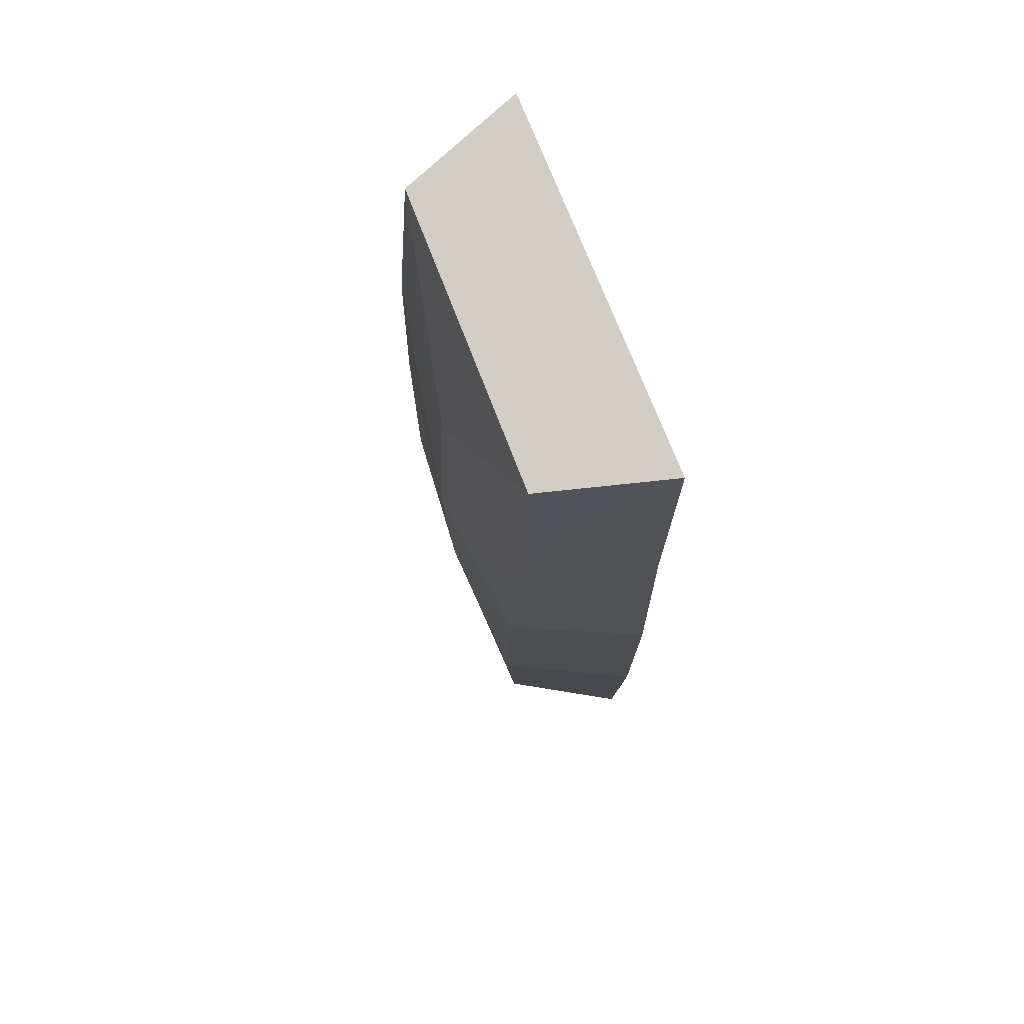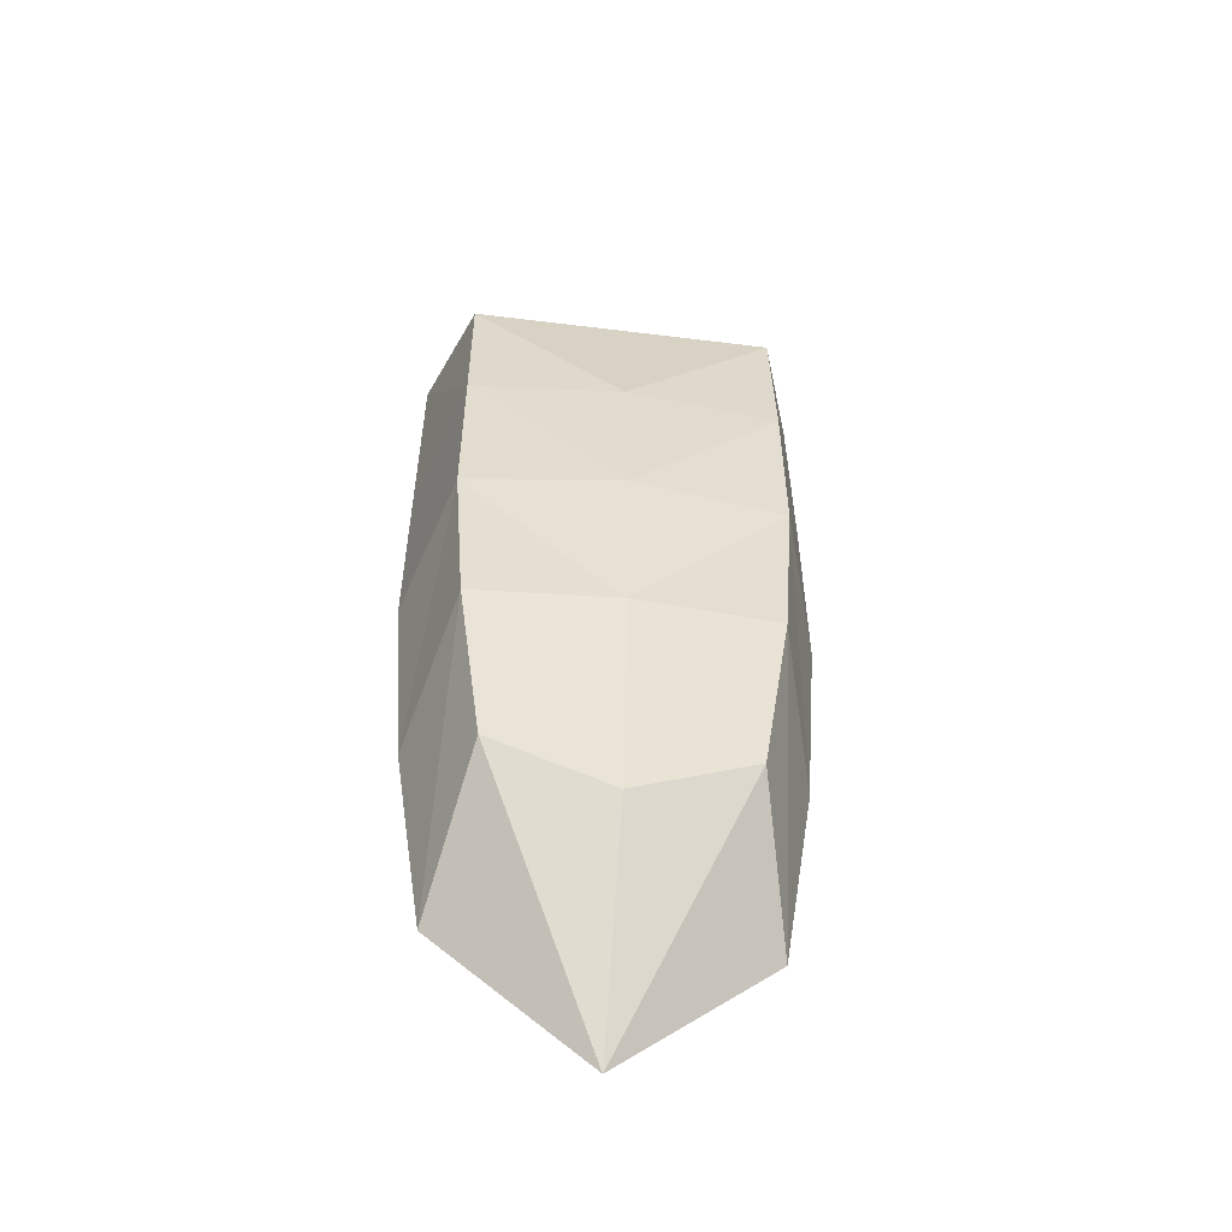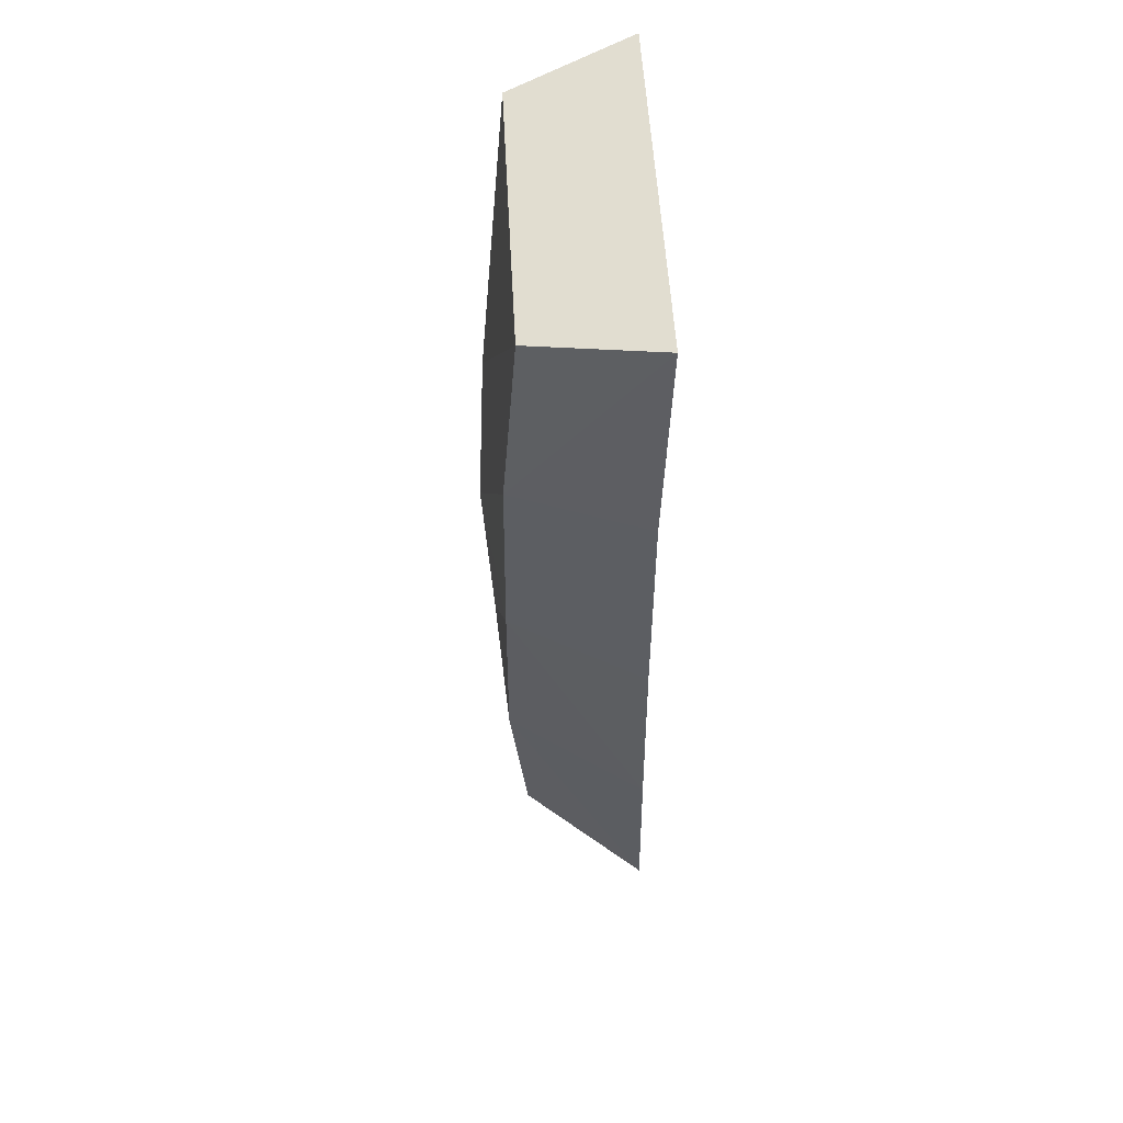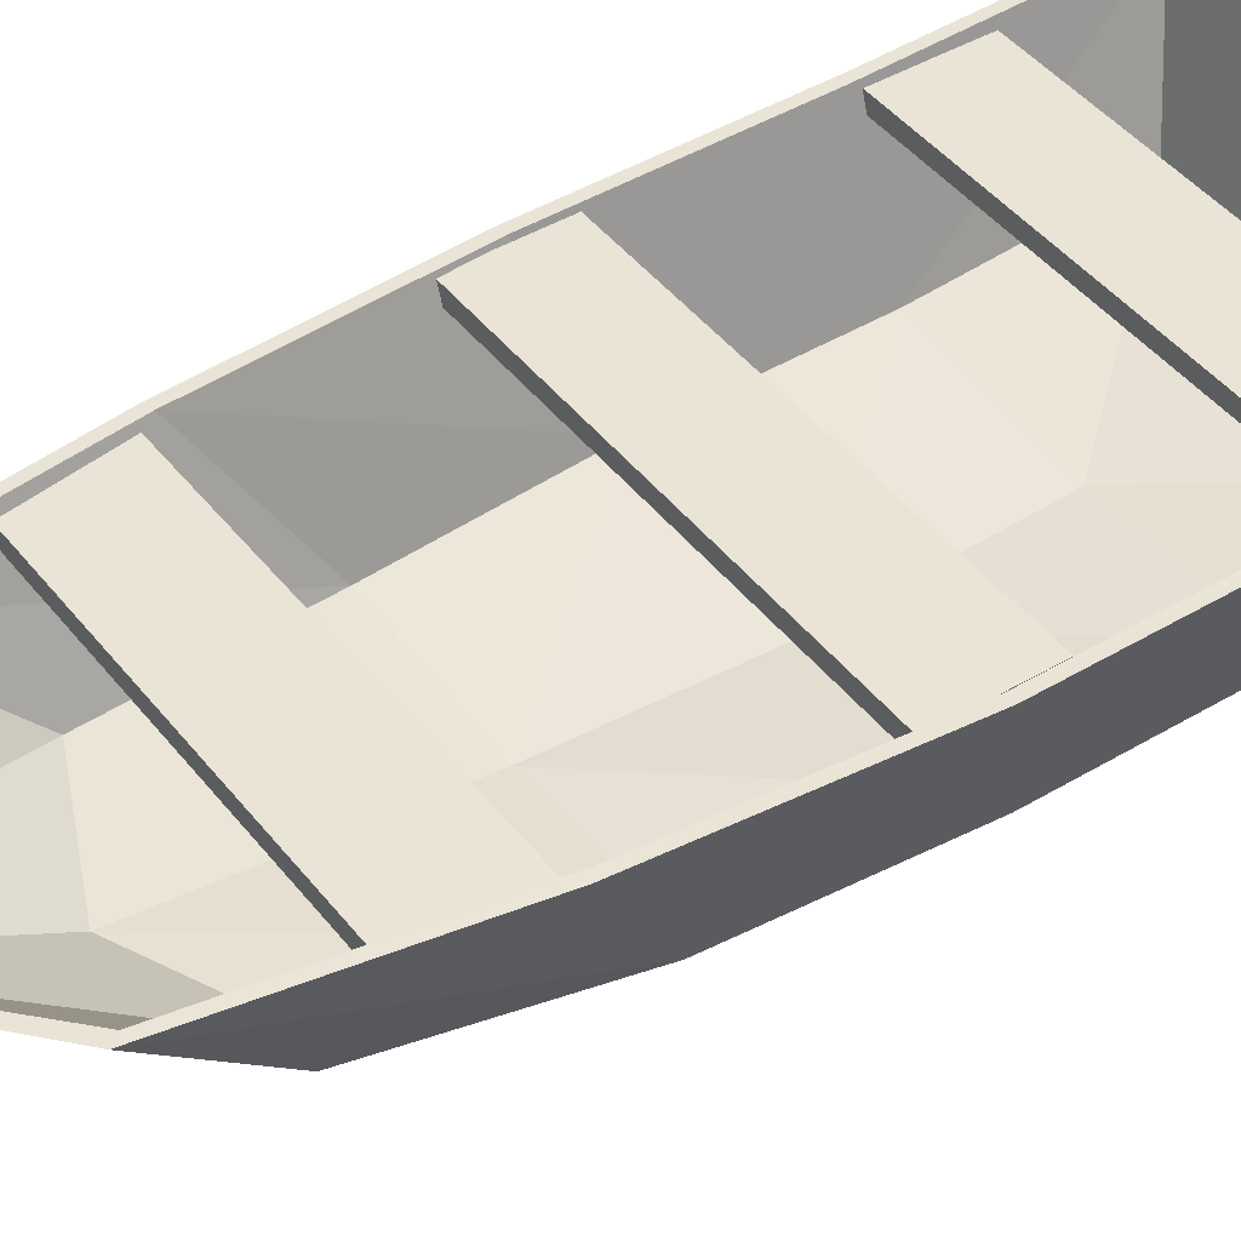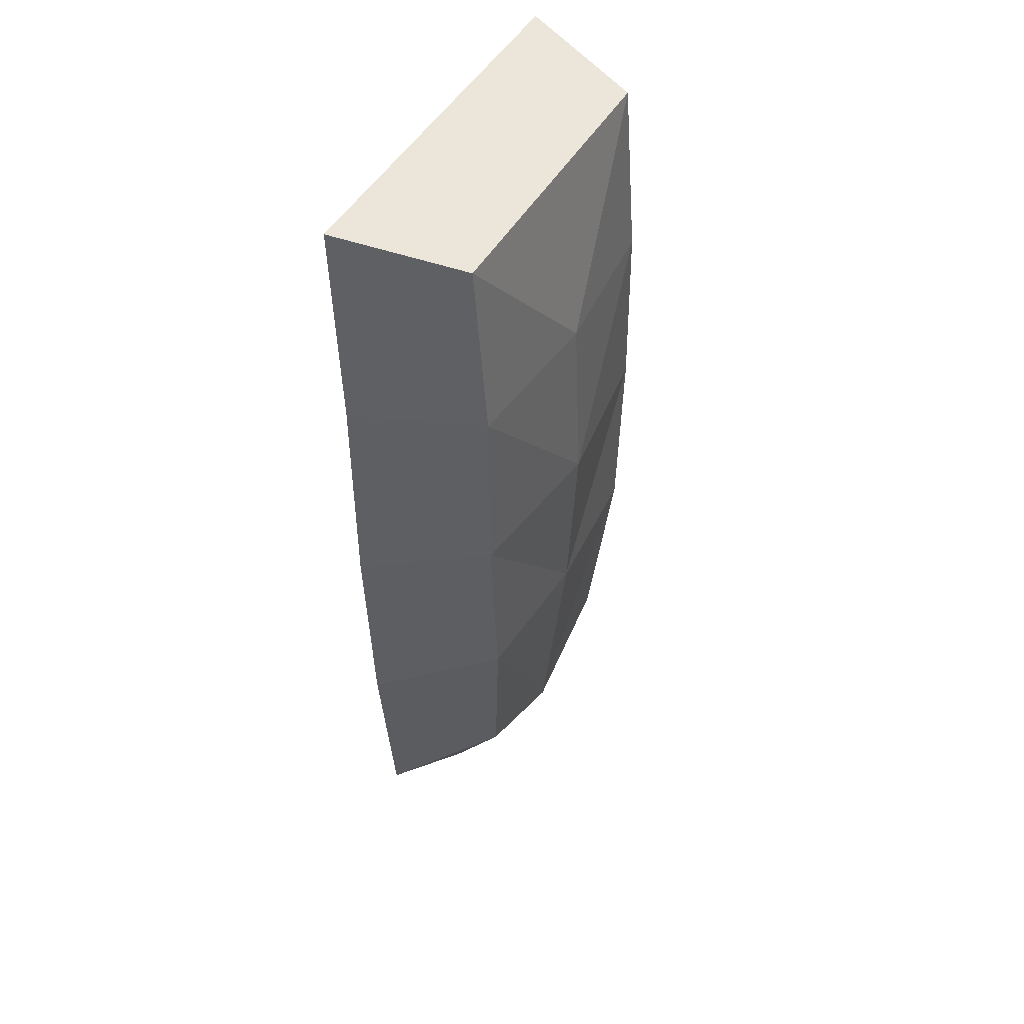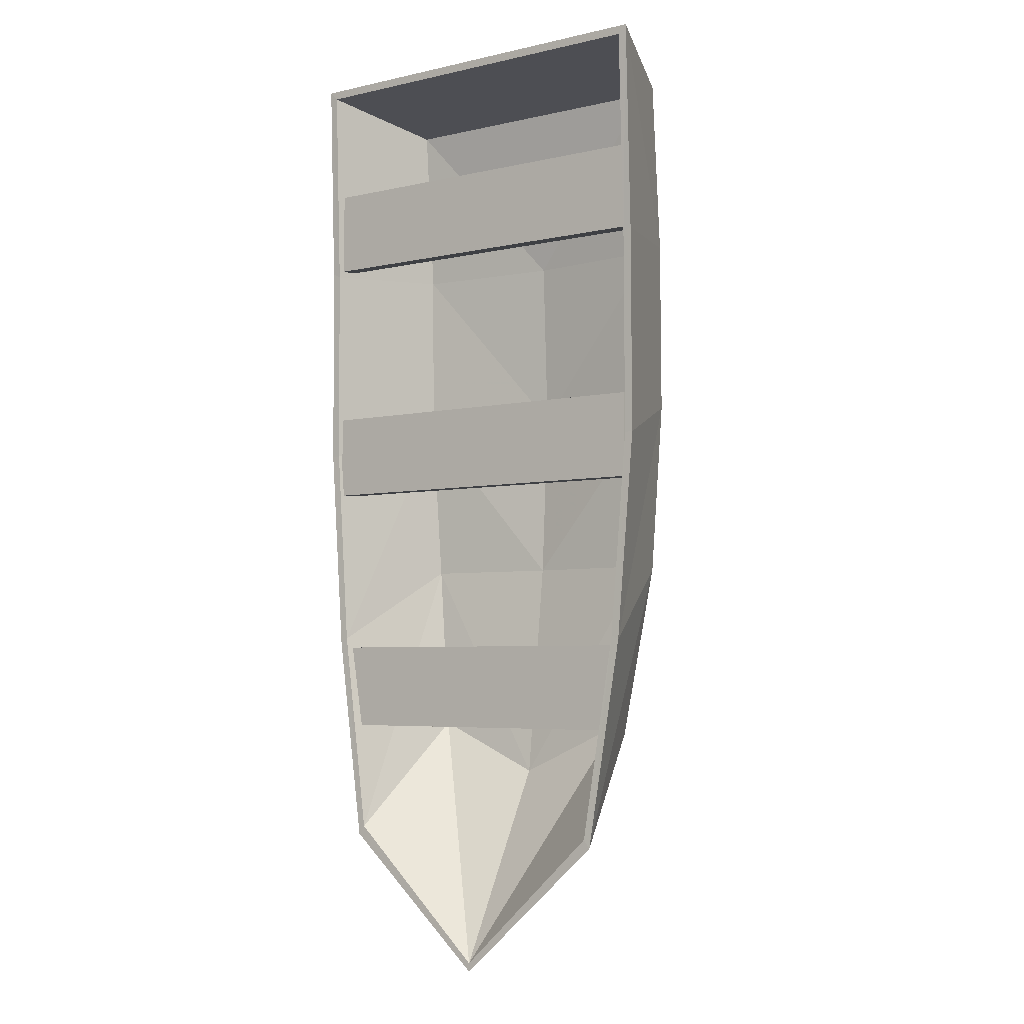
<metadata>
{"format":"obj","ext":"obj","renderer":"f3d","projection":"perspective","resolution":1024,"background":"white","views":[{"elev":68.7,"azim":-110.4,"up":"+Y"},{"elev":-54.1,"azim":172.5,"up":"+Y"},{"elev":50.6,"azim":-92.9,"up":"+Y"},{"elev":43.8,"azim":55.0,"up":"+Z"},{"elev":45.8,"azim":117.7,"up":"+Y"},{"elev":-4.8,"azim":35.6,"up":"+Y"}]}
</metadata>
<code>
o Boats_Cube.012
v -2.198 2.5 -0.48
v -2.198 3.5 -0.48
v 2.198 3.5 -0.48
v 2.198 2.5 -0.48
v -2.198 2.5 -0.314
v -2.198 3.5 -0.314
v 2.198 3.5 -0.314
v 2.198 2.5 -0.314
v -1.848 -3.5 -0.48
v -2.002 -2.5 -0.48
v 2.002 -2.5 -0.48
v 1.848 -3.5 -0.48
v -1.848 -3.5 -0.314
v -2.002 -2.5 -0.314
v 2.002 -2.5 -0.314
v 1.848 -3.5 -0.314
v -2.198 -0.5 -0.48
v -2.198 0.5 -0.48
v 2.198 0.5 -0.48
v 2.198 -0.5 -0.48
v -2.198 -0.5 -0.314
v -2.198 0.5 -0.314
v 2.198 0.5 -0.314
v 2.198 -0.5 -0.314
v 1.836 4.597 -1.603
v 1.387 -3.589 -1.574
v -1.386 -3.589 -1.574
v -1.836 4.597 -1.603
v 2.332 4.918 -0.1759
v 1.761 -4.881 -0.1902
v -1.756 -4.881 -0.1902
v -2.326 4.918 -0.1759
v 2.232 4.818 -0.1759
v 1.686 -4.781 -0.1902
v -1.68 -4.781 -0.1902
v -2.226 4.818 -0.1759
v 1.736 4.497 -1.503
v 1.312 -3.489 -1.474
v -1.311 -3.489 -1.474
v -1.736 4.497 -1.503
v 1.836 2.551 -1.76
v 1.836 0.5044 -1.774
v 1.685 -1.542 -1.774
v -1.684 -1.542 -1.774
v -1.836 0.5044 -1.774
v -1.836 2.551 -1.76
v 2.332 2.468 -0.2617
v 2.332 0.01836 -0.276
v 2.139 -2.431 -0.2474
v -2.133 -2.431 -0.2474
v -2.326 0.01836 -0.276
v -2.326 2.468 -0.2617
v 2.232 2.418 -0.2617
v 2.232 0.01836 -0.276
v 2.048 -2.381 -0.2474
v -2.042 -2.381 -0.2474
v -2.226 0.01836 -0.276
v -2.226 2.418 -0.2617
v 1.736 2.501 -1.66
v 1.736 0.5044 -1.674
v 1.593 -1.492 -1.674
v -1.593 -1.492 -1.674
v -1.736 0.5044 -1.674
v -1.736 2.501 -1.66
v 0 4.597 -1.603
v 0.000379 -4.181 -1.574
v 0.003097 4.918 -0.1759
v 0.002717 -6.457 -0.1902
v 0.003097 4.818 -0.1759
v 0.002717 -6.357 -0.1902
v 0 4.497 -1.503
v 0.000378 -4.081 -1.474
v 0 2.551 -1.916
v 0 0.5044 -2.003
v 0.000128 -1.542 -1.885
v 0 2.501 -1.816
v -0 0.5044 -1.903
v 0.000127 -1.492 -1.785
f 6 2 1
f 6 7 3
f 8 4 3
f 8 5 1
f 2 3 4
f 7 6 5
f 14 10 9
f 14 15 11
f 16 12 11
f 13 9 12
f 10 11 12
f 15 14 13
f 22 18 17
f 23 19 18
f 24 20 19
f 21 17 20
f 18 19 20
f 23 22 21
f 5 6 1
f 2 6 3
f 7 8 3
f 4 8 1
f 1 2 4
f 8 7 5
f 13 14 9
f 10 14 11
f 15 16 11
f 16 13 12
f 9 10 12
f 16 15 13
f 21 22 17
f 22 23 18
f 23 24 19
f 24 21 20
f 17 18 20
f 24 23 21
f 66 27 44
f 43 49 30
f 68 31 27
f 46 52 32
f 65 28 32
f 35 39 62
f 62 39 72
f 70 34 38
f 36 40 71
f 33 37 59
f 73 46 28
f 74 45 46
f 75 44 45
f 29 47 41
f 41 47 48
f 42 48 49
f 31 50 44
f 50 51 45
f 51 52 46
f 36 58 64
f 57 63 64
f 56 62 63
f 40 64 76
f 64 63 77
f 63 62 78
f 34 55 61
f 55 54 60
f 54 53 59
f 43 26 66
f 26 30 68
f 29 25 65
f 61 78 72
f 70 72 39
f 33 69 71
f 25 41 73
f 41 42 74
f 42 43 75
f 37 71 76
f 59 76 77
f 60 77 78
f 75 66 44
f 26 43 30
f 66 68 27
f 28 46 32
f 67 65 32
f 56 35 62
f 78 62 72
f 72 70 38
f 69 36 71
f 53 33 59
f 65 73 28
f 73 74 46
f 74 75 45
f 25 29 41
f 42 41 48
f 43 42 49
f 27 31 44
f 44 50 45
f 45 51 46
f 40 36 64
f 58 57 64
f 57 56 63
f 71 40 76
f 76 64 77
f 77 63 78
f 38 34 61
f 61 55 60
f 60 54 59
f 75 43 66
f 66 26 68
f 67 29 65
f 38 61 72
f 35 70 39
f 37 33 71
f 65 25 73
f 73 41 74
f 74 42 75
f 59 37 76
f 60 59 77
f 61 60 78
f 31 35 56
f 68 30 34
f 32 36 69
f 29 33 53
f 32 52 58
f 52 51 57
f 50 56 57
f 30 49 55
f 49 48 54
f 47 53 54
f 68 70 35
f 29 67 69
f 50 31 56
f 70 68 34
f 67 32 69
f 47 29 53
f 36 32 58
f 58 52 57
f 51 50 57
f 34 30 55
f 55 49 54
f 48 47 54
f 31 68 35
f 33 29 69

</code>
